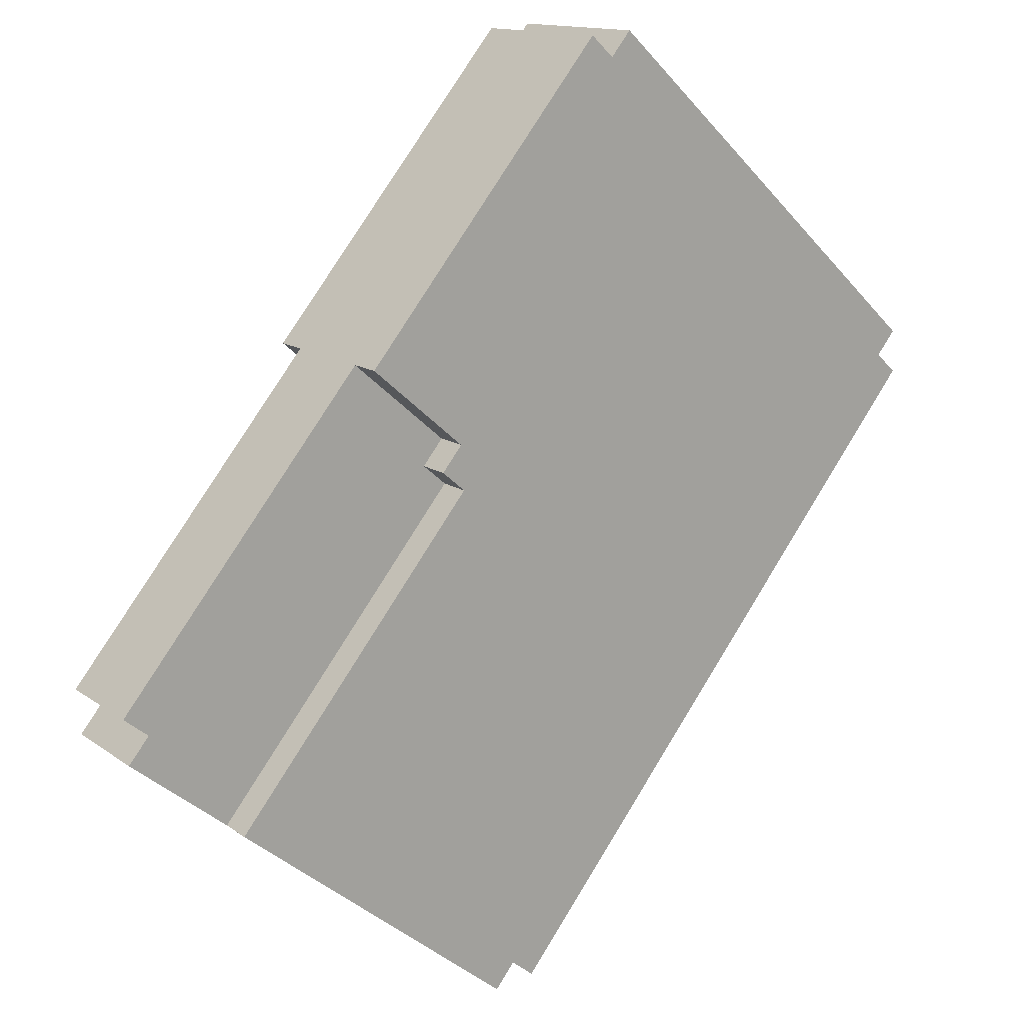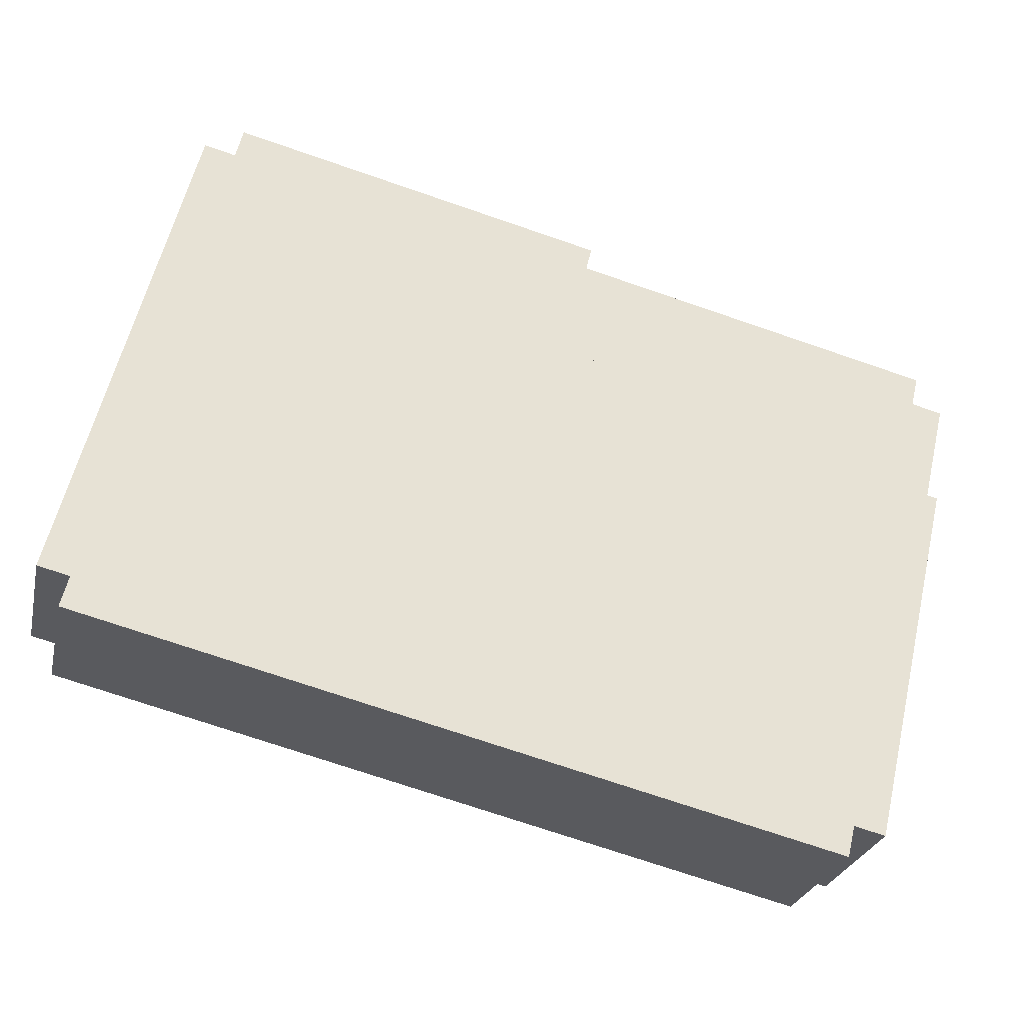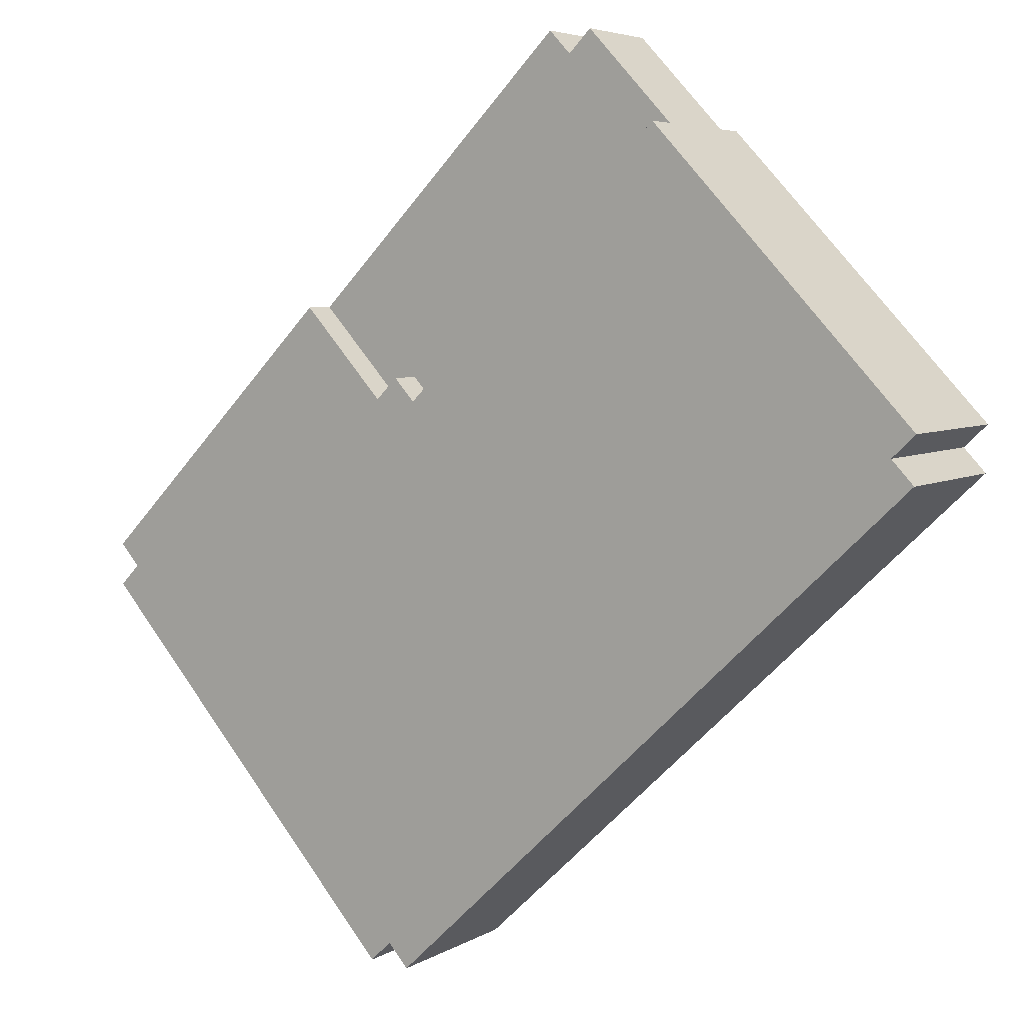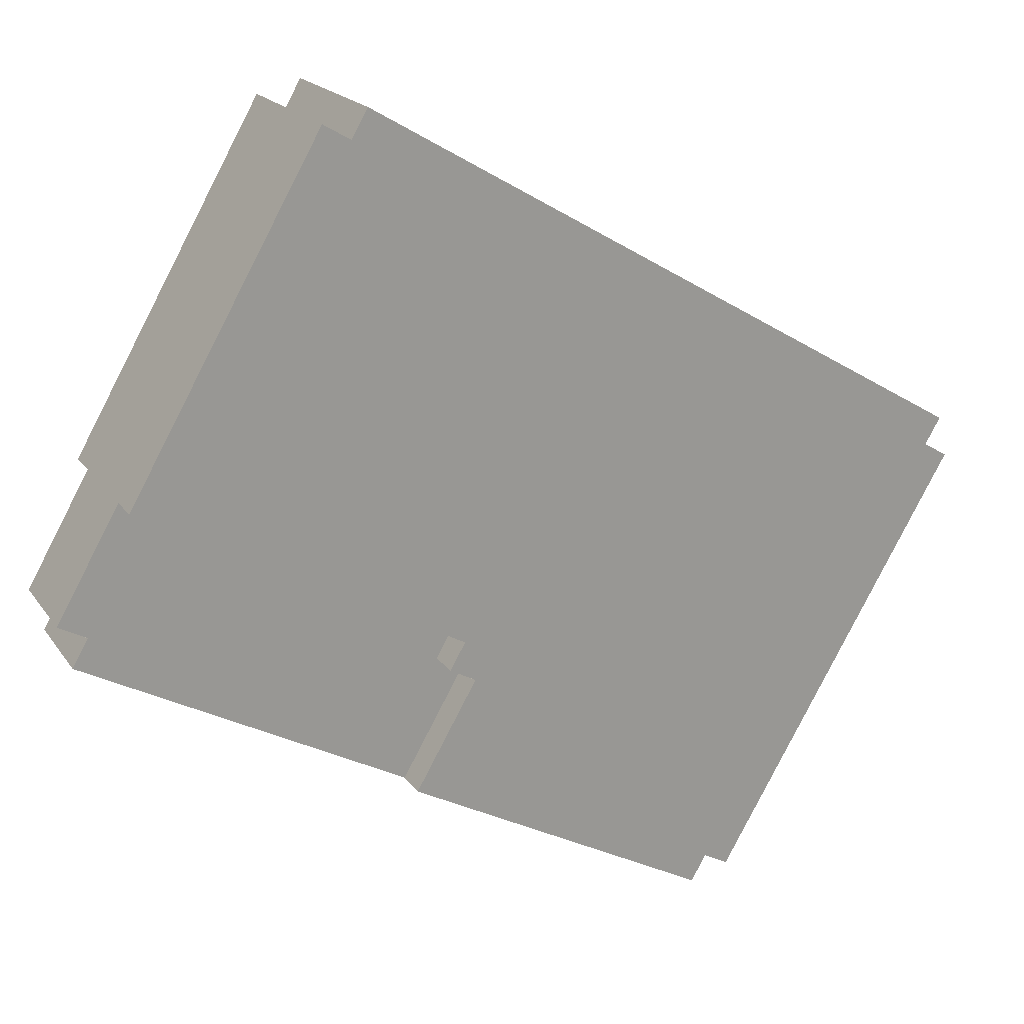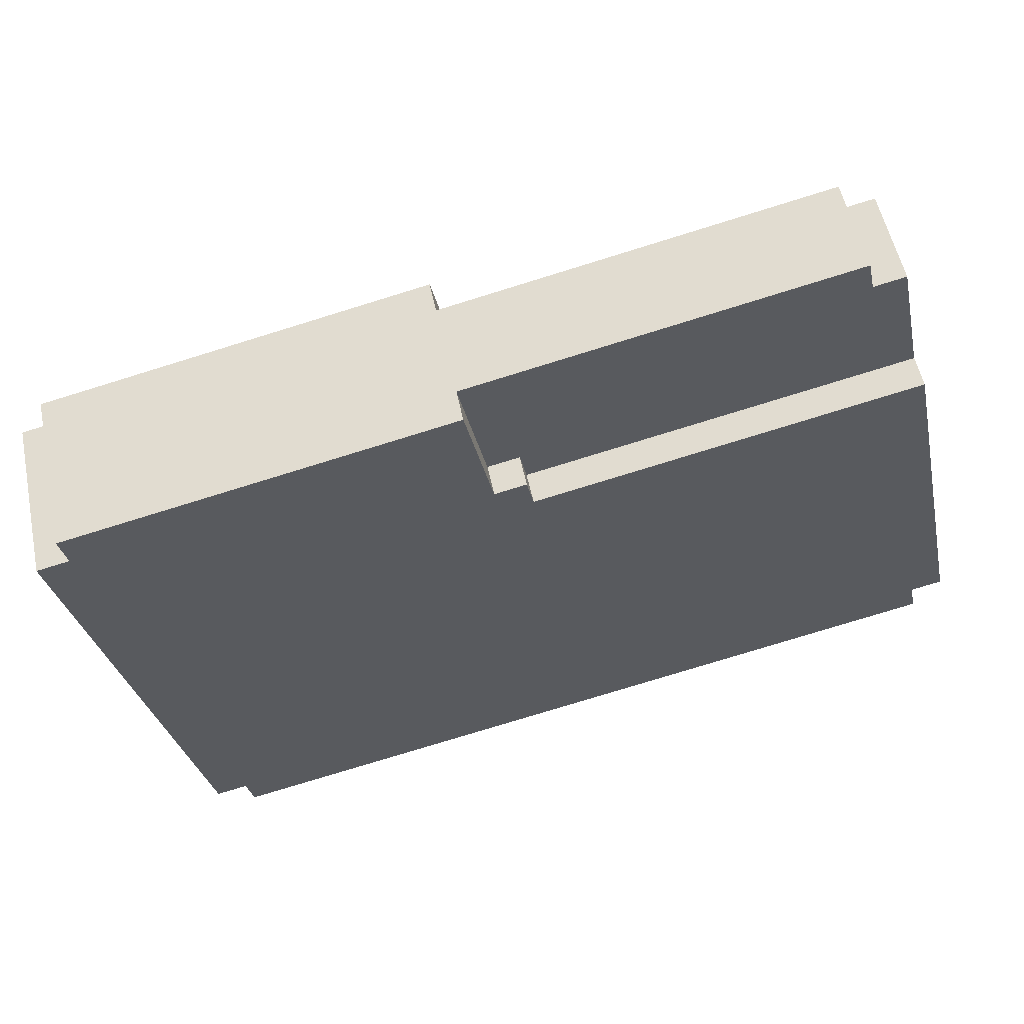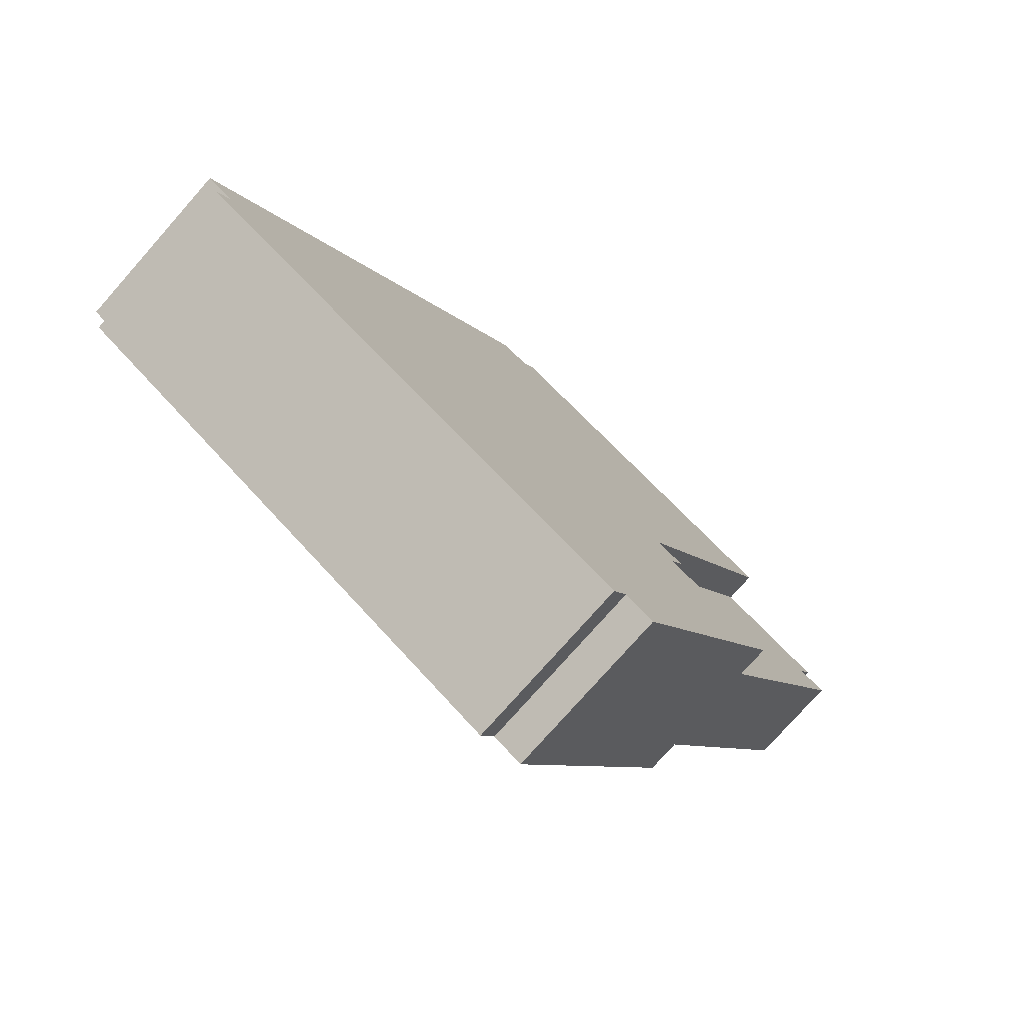
<metadata>
{"format":"obj","ext":"obj","renderer":"f3d","projection":"perspective","resolution":1024,"background":"white","views":[{"elev":78.3,"azim":121.6,"up":"+Z"},{"elev":-74.3,"azim":-18.8,"up":"+Z"},{"elev":-53.2,"azim":53.6,"up":"+Z"},{"elev":-30.8,"azim":139.9,"up":"+Y"},{"elev":-77.7,"azim":17.1,"up":"+Y"},{"elev":-7.4,"azim":-70.0,"up":"+Y"}]}
</metadata>
<code>
g key_bridge
v 0.2151 -0.1109 0.07551
v 0.2151 -0.07551 0.1109
v 0.2151 -0.02838 0.06373
v 0.2151 -0.06373 0.02838
v -0.2015 0.07767 -0.1366
v -0.2015 0.1366 -0.07767
v -0.2015 0.1248 -0.06589
v -0.2015 0.06589 -0.1248
v -0.2182 0.06589 -0.1248
v -0.2182 0.1248 -0.06589
v -0.2182 -0.06373 0.1226
v -0.2182 -0.1226 0.06373
v 0.1984 0.1366 -0.07767
v -0.2015 0.1366 -0.07767
v -0.2015 0.07767 -0.1366
v 0.1984 0.07767 -0.1366
v 0.2151 -0.1109 0.07551
v 0.1984 -0.1109 0.07551
v 0.1984 -0.07551 0.1109
v 0.2151 -0.07551 0.1109
v -0.2015 0.06589 -0.1248
v 0.1984 0.06589 -0.1248
v 0.1984 0.07767 -0.1366
v -0.2015 0.07767 -0.1366
v 0.01512 -0.07551 0.01659
v -0.001541 -0.08729 0.02838
v -0.2015 -0.1226 0.06373
v -0.001541 -0.1344 0.07551
v -0.2015 -0.1344 0.07551
v 0.2151 -0.07551 0.01659
v 0.2151 0.06589 -0.1248
v 0.01512 -0.08729 0.02838
v -0.2182 0.06589 -0.1248
v -0.2182 -0.1226 0.06373
v 0.1984 -0.07551 0.1109
v 0.1984 -0.08729 0.1226
v 0.01512 -0.04016 0.07551
v 0.01512 -0.02838 0.06373
v -0.001541 -0.08729 0.1226
v -0.001541 -0.04016 0.07551
v 0.2151 -0.07551 0.1109
v 0.2151 -0.02838 0.06373
v -0.2015 0.1248 -0.06589
v -0.2182 0.1248 -0.06589
v -0.2182 0.06589 -0.1248
v -0.2015 0.06589 -0.1248
v 0.1984 -0.1226 0.08729
v 0.1984 -0.08729 0.1226
v 0.1984 -0.07551 0.1109
v 0.1984 -0.1109 0.07551
v -0.2015 0.1366 -0.07767
v 0.1984 0.1366 -0.07767
v 0.1984 0.1248 -0.06589
v -0.2015 0.1248 -0.06589
v 0.01512 -0.01659 0.07551
v -0.001541 -0.02838 0.08729
v 0.2151 -0.01659 0.07551
v 0.2151 0.1248 -0.06589
v 0.01512 -0.02838 0.08729
v -0.2015 -0.06373 0.1226
v -0.2182 -0.06373 0.1226
v -0.2182 0.1248 -0.06589
v -0.2015 -0.07551 0.1344
v -0.001541 -0.07551 0.1344
v 0.01512 -0.02838 0.08729
v 0.01512 -0.08729 0.02838
v -0.001541 -0.08729 0.02838
v -0.001541 -0.02838 0.08729
v 0.2151 -0.07551 0.01659
v 0.2151 -0.01659 0.07551
v 0.2151 0.1248 -0.06589
v 0.2151 0.06589 -0.1248
v 0.2151 -0.01659 0.07551
v 0.2151 -0.07551 0.01659
v 0.01512 -0.07551 0.01659
v 0.01512 -0.01659 0.07551
v 0.01512 -0.01659 0.07551
v 0.01512 -0.07551 0.01659
v 0.01512 -0.08729 0.02838
v 0.01512 -0.02838 0.08729
v 0.01512 -0.06373 0.02838
v 0.01512 -0.07551 0.04016
v 0.1984 -0.1226 0.08729
v 0.1984 -0.1109 0.07551
v -0.001541 -0.1226 0.08729
v -0.001541 -0.07551 0.04016
v 0.2151 -0.1109 0.07551
v 0.2151 -0.06373 0.02838
v -0.2015 -0.1344 0.07551
v -0.2015 -0.07551 0.1344
v -0.001541 -0.07551 0.1344
v -0.001541 -0.1344 0.07551
v -0.2015 -0.1226 0.06373
v -0.2015 -0.06373 0.1226
v -0.2015 -0.07551 0.1344
v -0.2015 -0.1344 0.07551
v 0.1984 0.06589 -0.1248
v 0.1984 0.1248 -0.06589
v 0.1984 0.1366 -0.07767
v 0.1984 0.07767 -0.1366
v -0.001541 -0.08729 0.02838
v -0.001541 -0.1344 0.07551
v -0.001541 -0.07551 0.1344
v -0.001541 -0.02838 0.08729
v 0.2151 0.1248 -0.06589
v 0.1984 0.1248 -0.06589
v 0.1984 0.06589 -0.1248
v 0.2151 0.06589 -0.1248
v 0.1984 -0.1226 0.08729
v -0.001541 -0.1226 0.08729
v -0.001541 -0.08729 0.1226
v 0.1984 -0.08729 0.1226
v -0.2015 -0.1226 0.06373
v -0.2182 -0.1226 0.06373
v -0.2182 -0.06373 0.1226
v -0.2015 -0.06373 0.1226
g key_bridge_0
f 3 2 1
f 4 3 1
f 7 6 5
f 8 7 5
f 11 10 9
f 12 11 9
f 15 14 13
f 16 15 13
f 19 18 17
f 20 19 17
f 23 22 21
f 24 23 21
f 25 21 22
f 26 21 25
f 27 21 26
f 27 26 28
f 29 27 28
f 25 22 30
f 30 22 31
f 32 26 25
f 21 27 33
f 27 34 33
f 37 36 35
f 38 37 35
f 37 39 36
f 40 39 37
f 38 35 41
f 38 41 42
f 45 44 43
f 46 45 43
f 49 48 47
f 50 49 47
f 53 52 51
f 54 53 51
f 53 54 55
f 55 54 56
f 57 53 55
f 58 53 57
f 59 55 56
f 54 60 56
f 60 54 61
f 54 62 61
f 56 60 63
f 64 56 63
f 67 66 65
f 68 67 65
f 71 70 69
f 72 71 69
f 75 74 73
f 76 75 73
f 79 78 77
f 80 79 77
f 83 82 81
f 84 83 81
f 82 83 85
f 86 82 85
f 81 87 84
f 81 88 87
f 91 90 89
f 92 91 89
f 95 94 93
f 96 95 93
f 99 98 97
f 100 99 97
f 103 102 101
f 104 103 101
f 107 106 105
f 108 107 105
f 111 110 109
f 112 111 109
f 115 114 113
f 116 115 113

</code>
